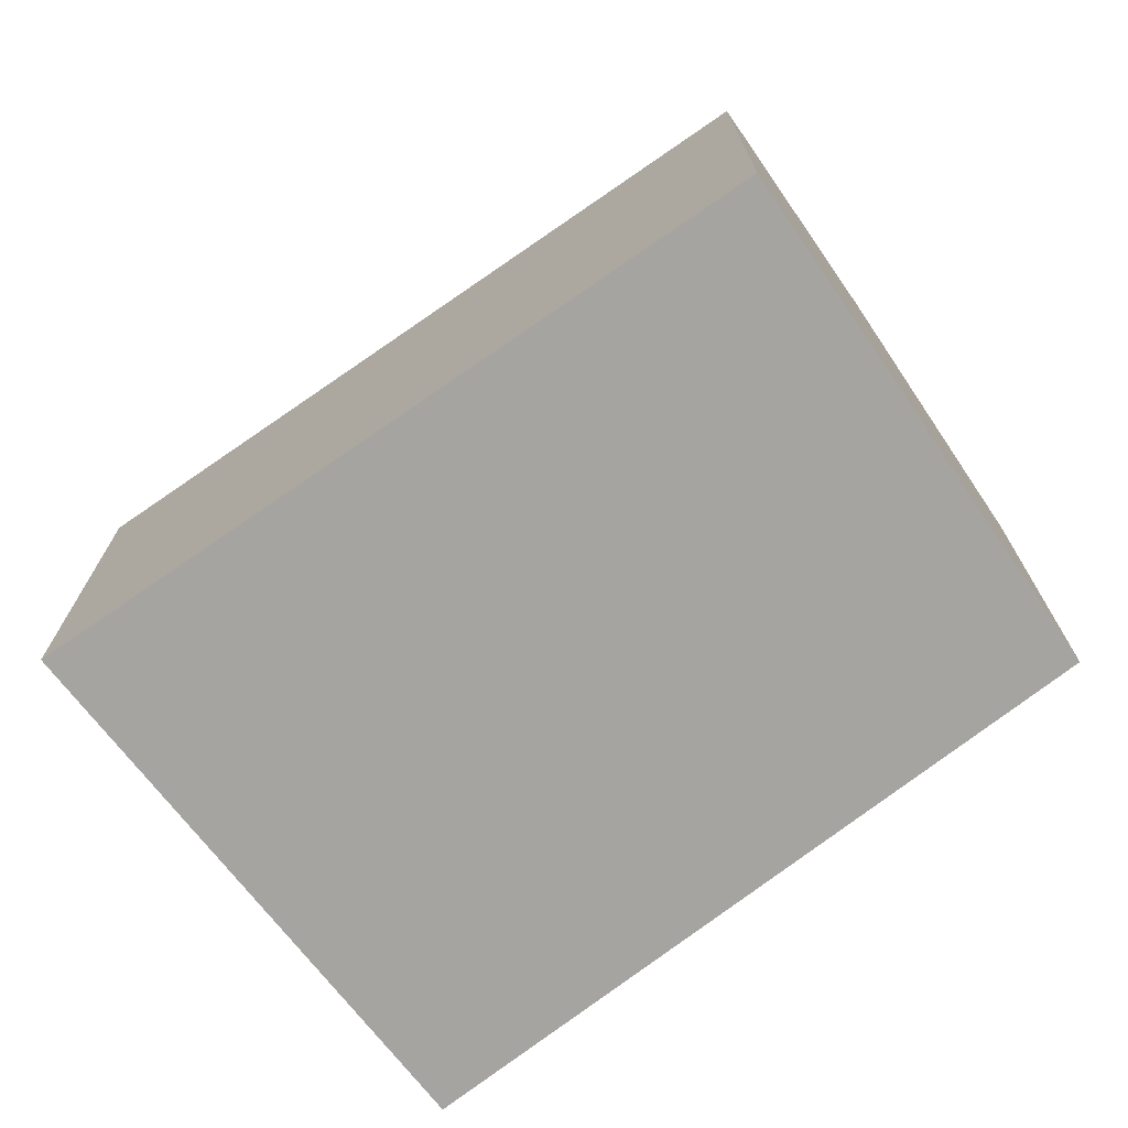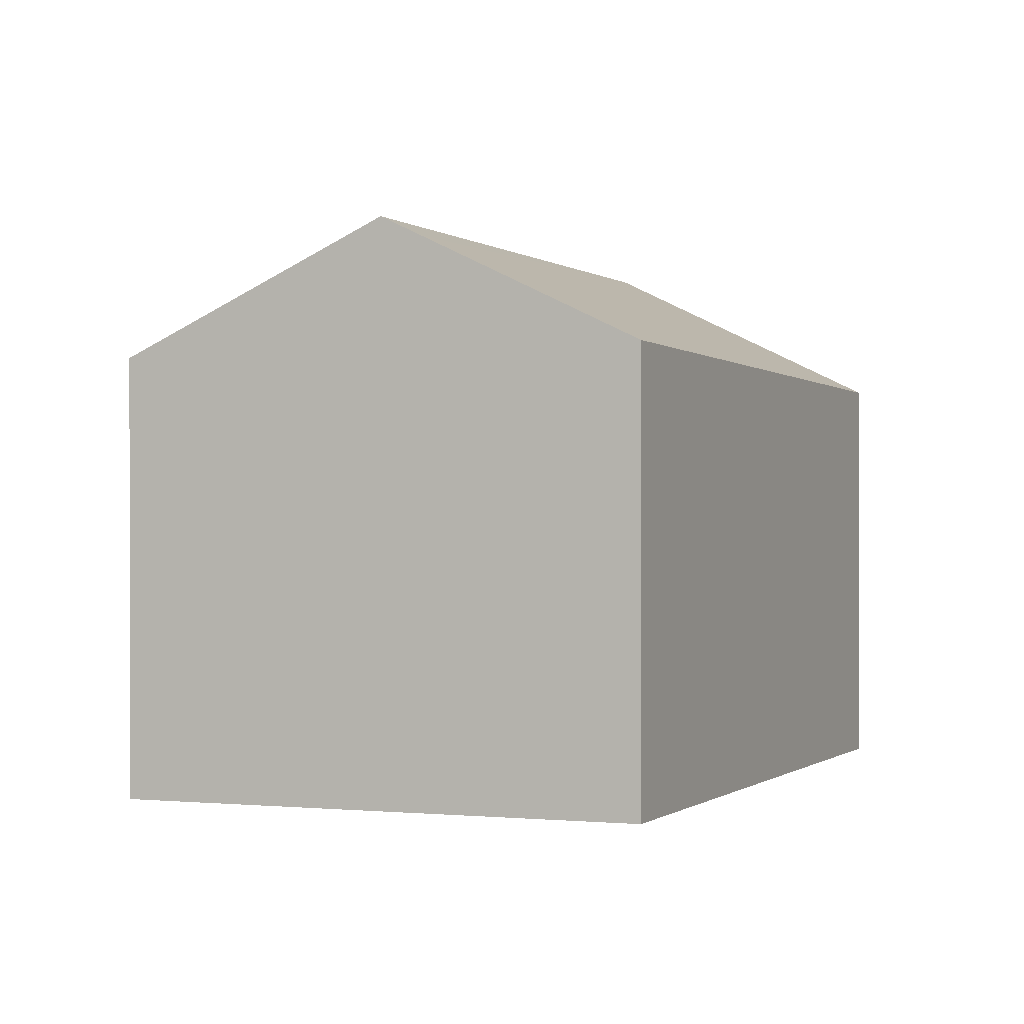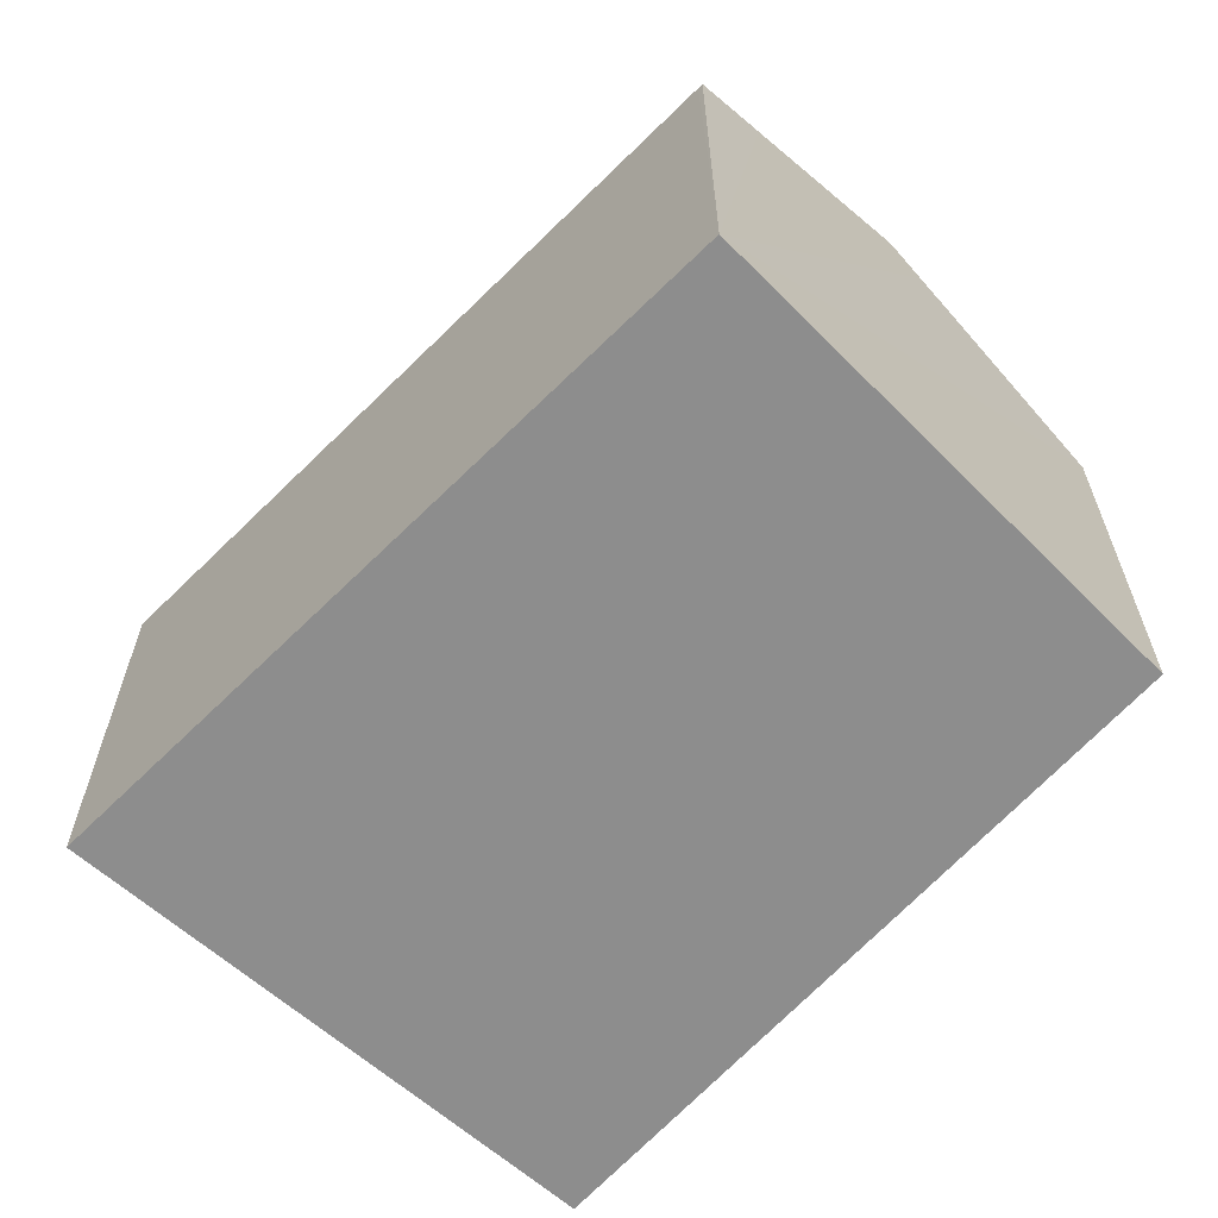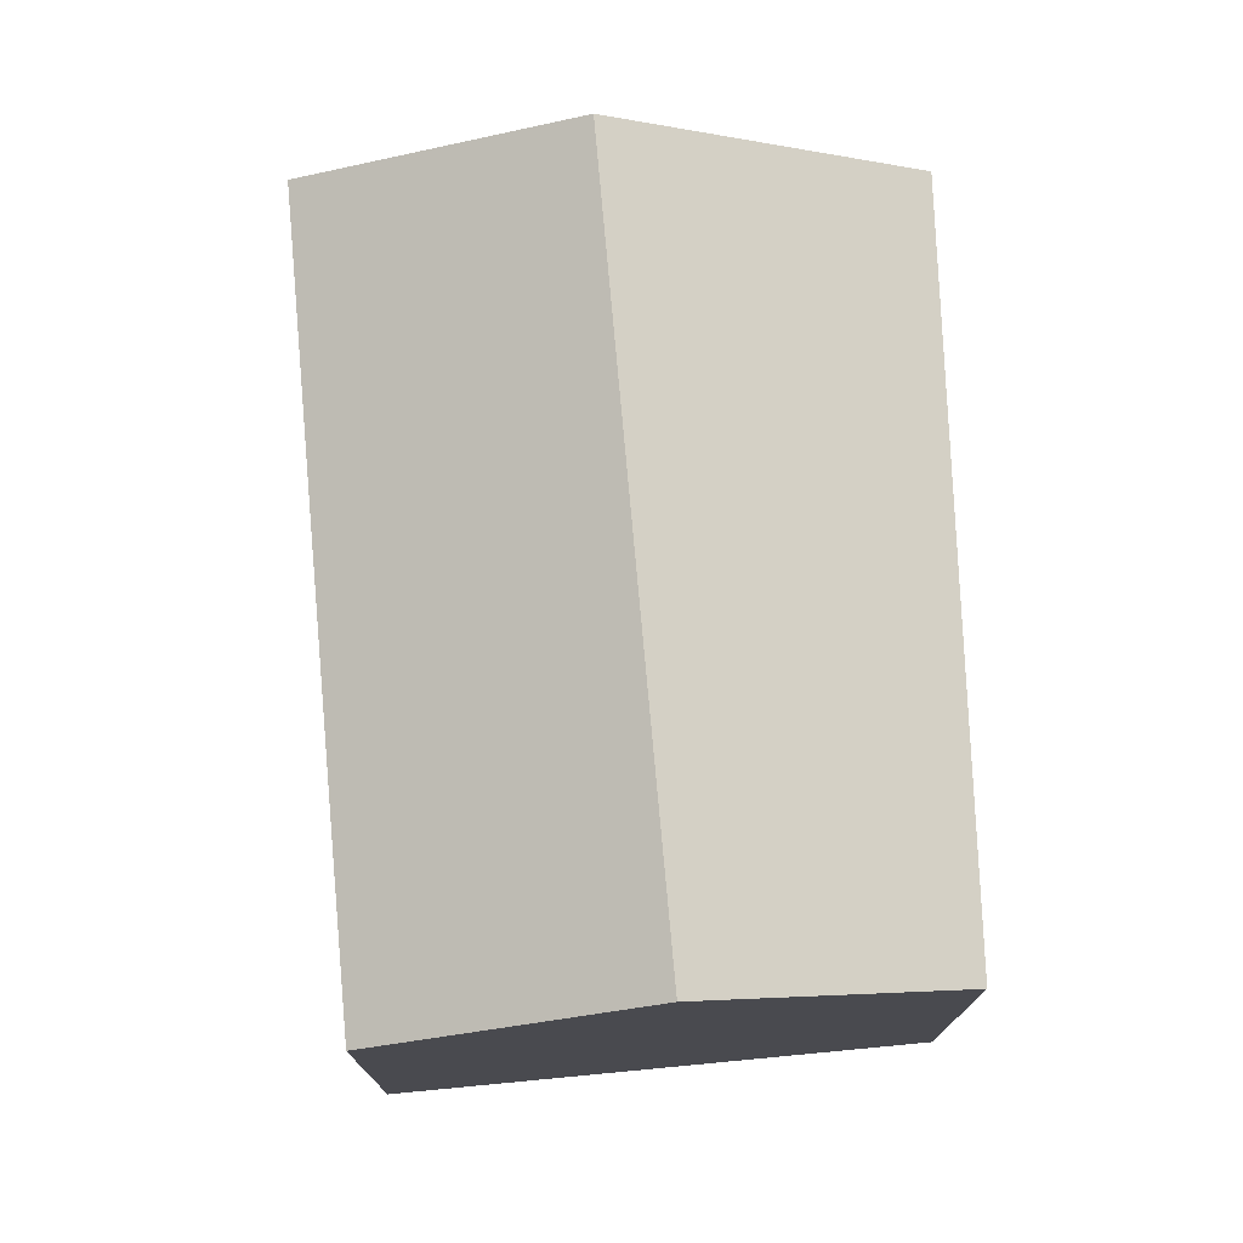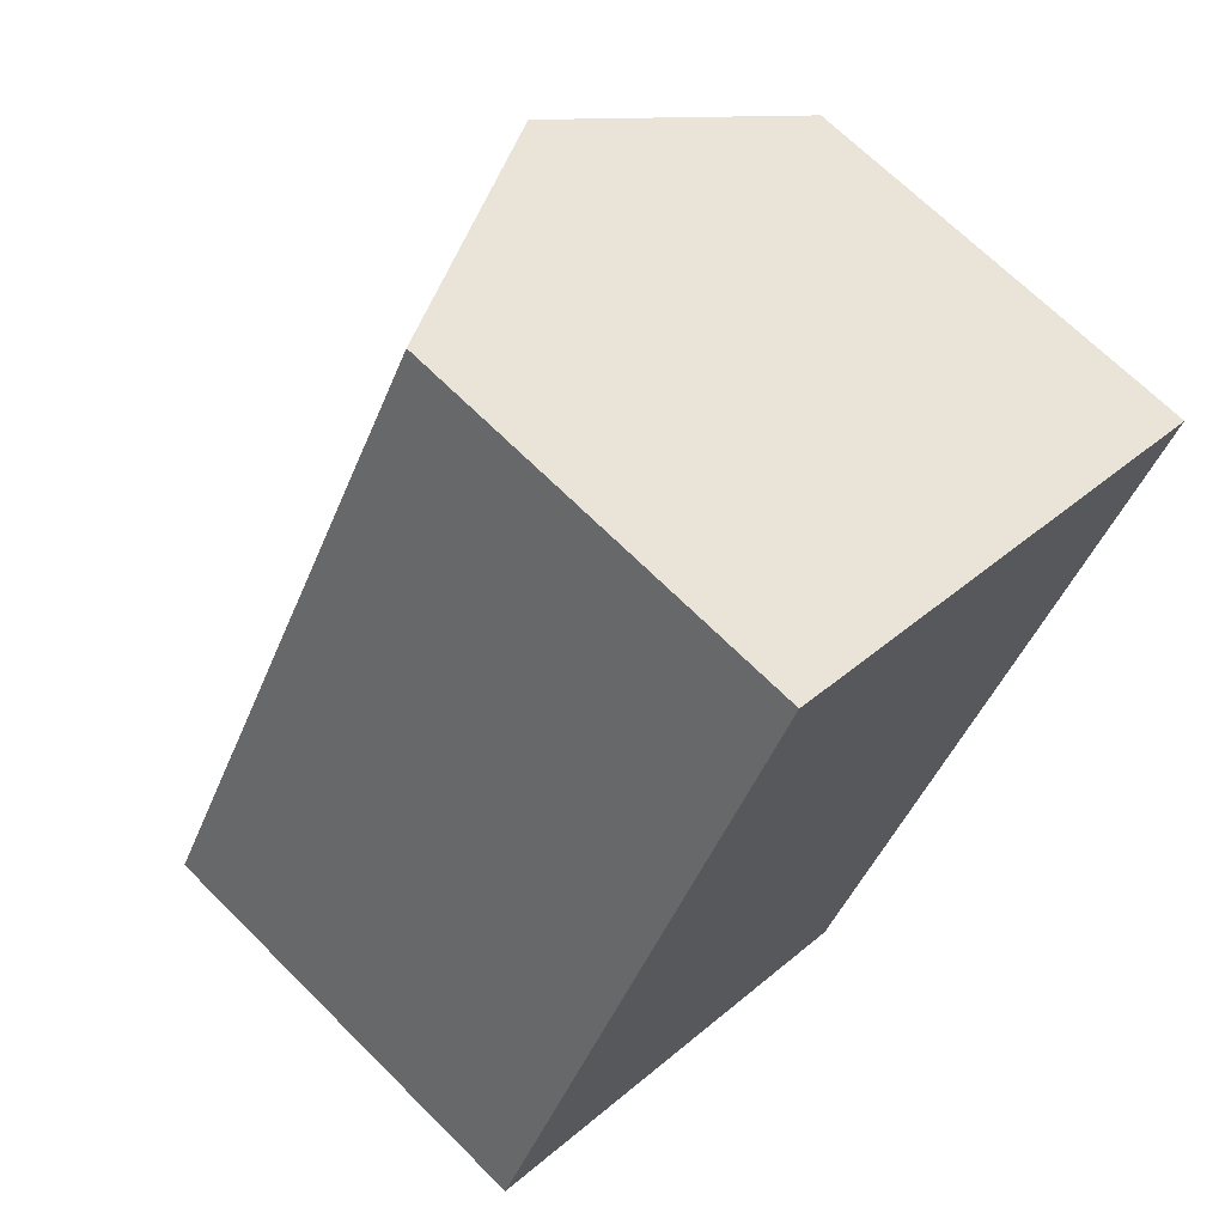
<metadata>
{"format":"obj","ext":"obj","renderer":"f3d","projection":"perspective","resolution":1024,"background":"white","views":[{"elev":-73.5,"azim":155.1,"up":"+Y"},{"elev":0.3,"azim":-128.7,"up":"+Y"},{"elev":-64.6,"azim":165.4,"up":"+Y"},{"elev":76.2,"azim":-154.6,"up":"+Y"},{"elev":68.1,"azim":-45.0,"up":"+Z"}]}
</metadata>
<code>
v  6.839 8.33 -4.085
v  8.053 7.683 -4.696
v  8.003 7.683 -4.78
v  14.87 7.683 6.863
v  10.61 9.957 9.012
v  3.912 9.957 -2.336
v  6.182 7.599 11.24
v  2.628 7.635 5.066
v  5.904 7.451 11.38
v  0 7.783 4.766e-16
v  1.045 8.364 -0.624
v  6.319 7.672 11.17
v  8.057 8.599 10.3
v  3.286 9.61 -1.962
v  8.003 2.927e-16 -4.78
v  6.839 2.501e-16 -4.085
v  0 0 0
v  3.912 1.43e-16 -2.336
v  1.045 3.821e-17 -0.624
v  3.286 1.201e-16 -1.962
v  2.628 -3.102e-16 5.066
v  5.904 -6.969e-16 11.38
v  6.182 -6.883e-16 11.24
v  6.319 -6.841e-16 11.17
v  14.87 -4.202e-16 6.863
v  8.057 -6.304e-16 10.3
v  10.61 -5.518e-16 9.012
v  8.053 2.875e-16 -4.696
g defaultobject
f 1 2 3
f 2 1 4
f 4 1 5
f 5 1 6
f 7 8 9
f 8 7 10
f 10 7 11
f 11 7 12
f 11 12 13
f 11 13 14
f 14 13 5
f 14 5 6
f 15 1 3
f 1 15 6
f 6 15 14
f 14 15 11
f 11 15 10
f 10 15 16
f 10 16 17
f 17 16 18
f 17 18 19
f 19 18 20
f 17 8 10
f 8 17 9
f 9 17 21
f 9 21 22
f 13 4 5
f 4 13 12
f 4 12 7
f 4 7 9
f 4 9 22
f 4 22 23
f 4 23 24
f 4 24 25
f 25 24 26
f 25 26 27
f 2 15 3
f 15 2 4
f 15 4 28
f 28 4 25
f 21 23 22
f 23 21 24
f 24 21 26
f 26 21 27
f 27 21 25
f 25 21 17
f 25 17 28
f 28 17 19
f 28 19 20
f 28 20 18
f 28 18 16
f 28 16 15

</code>
